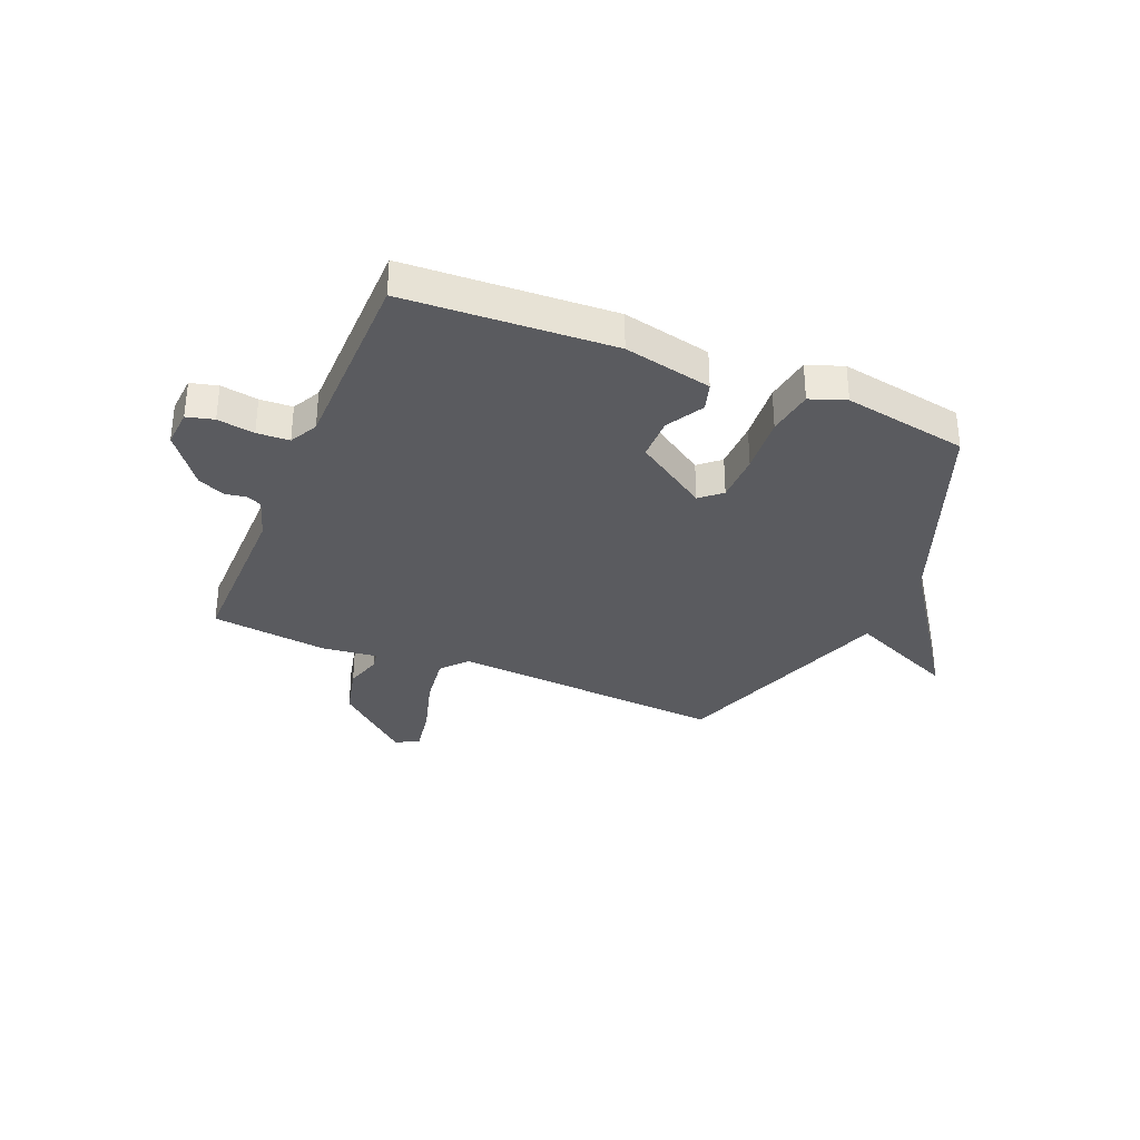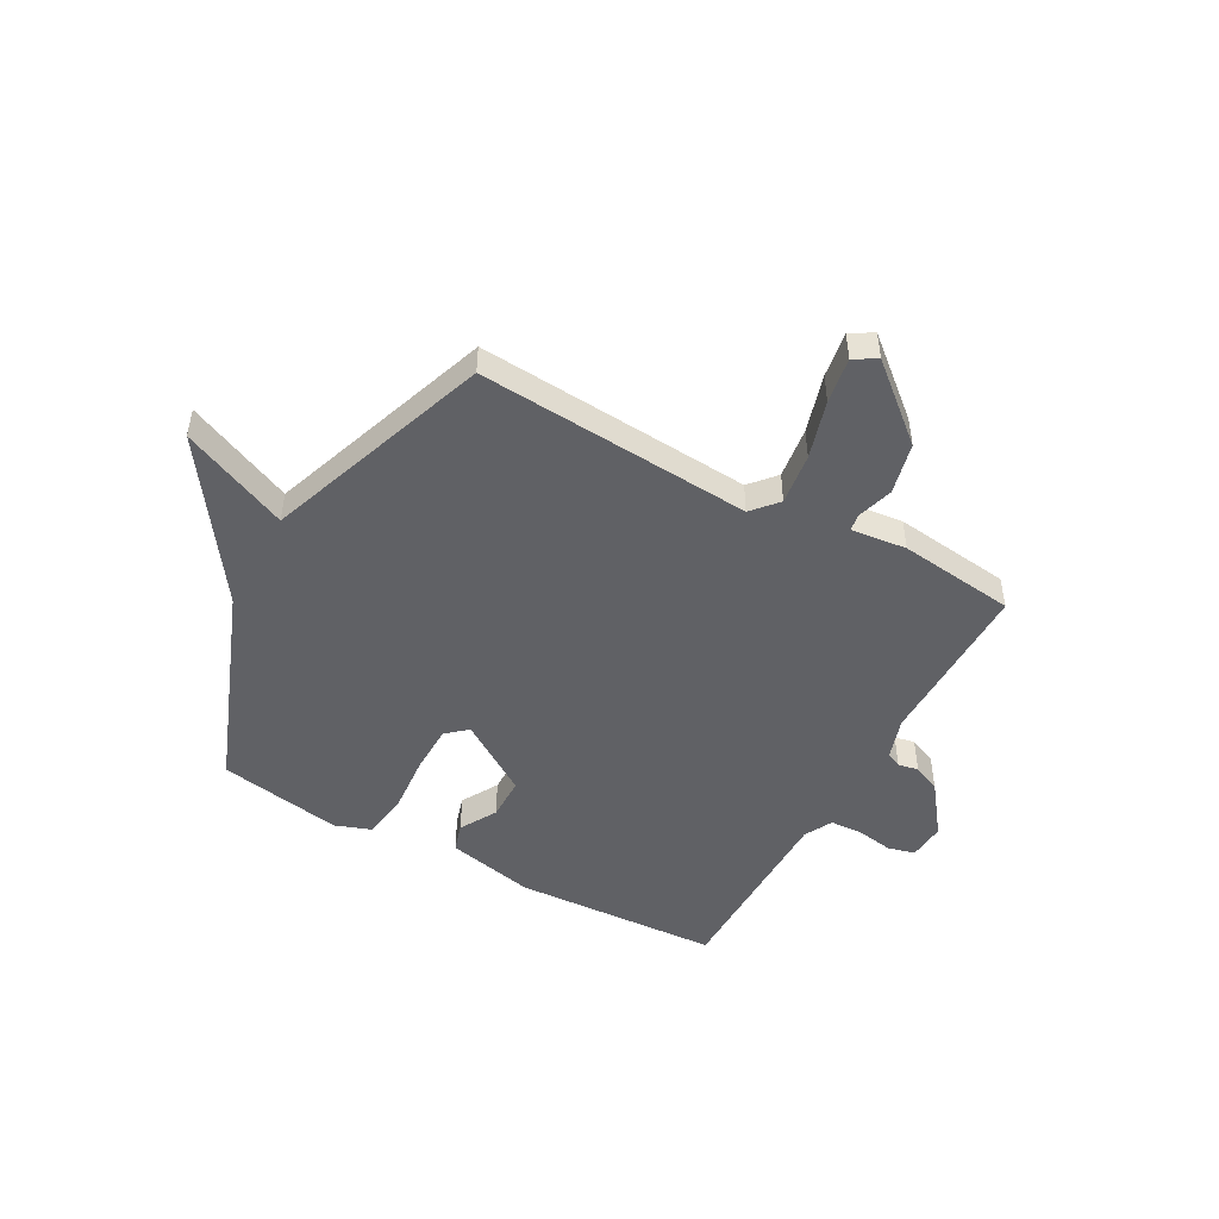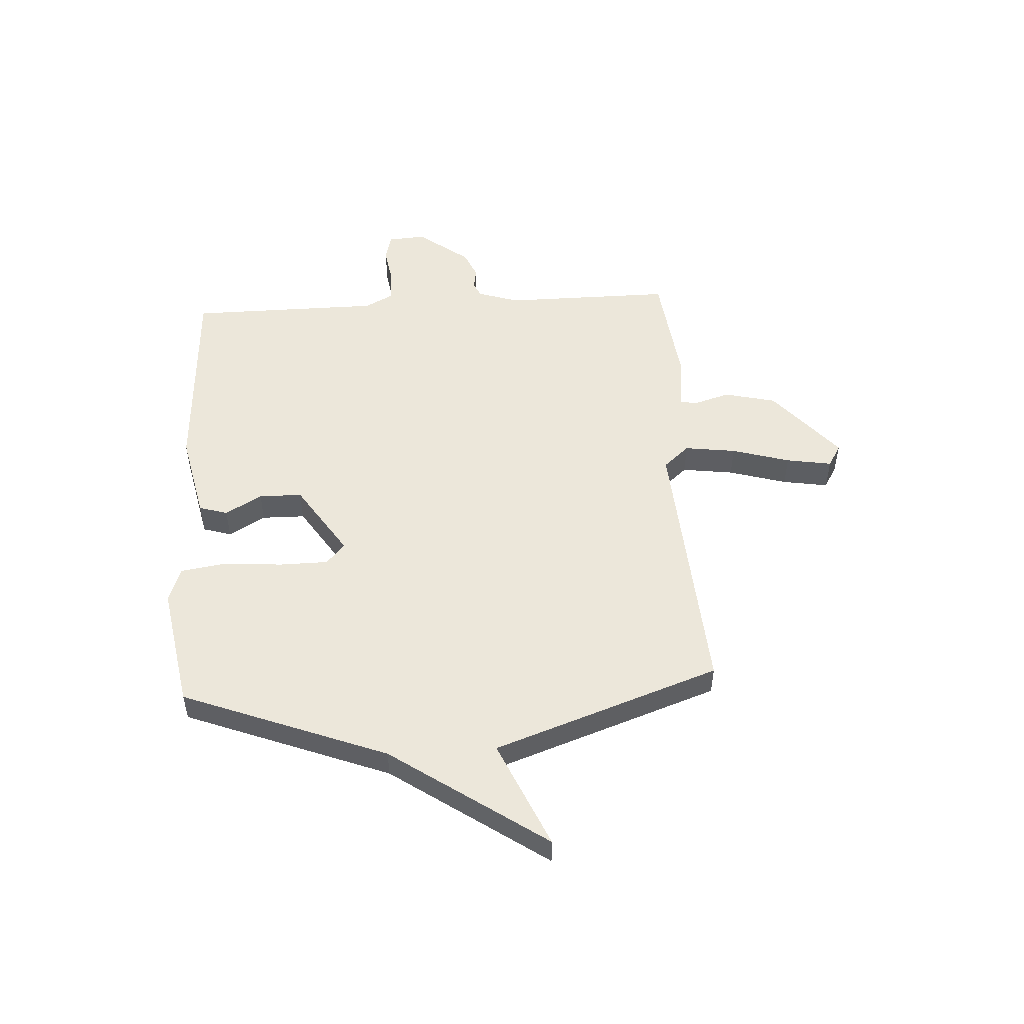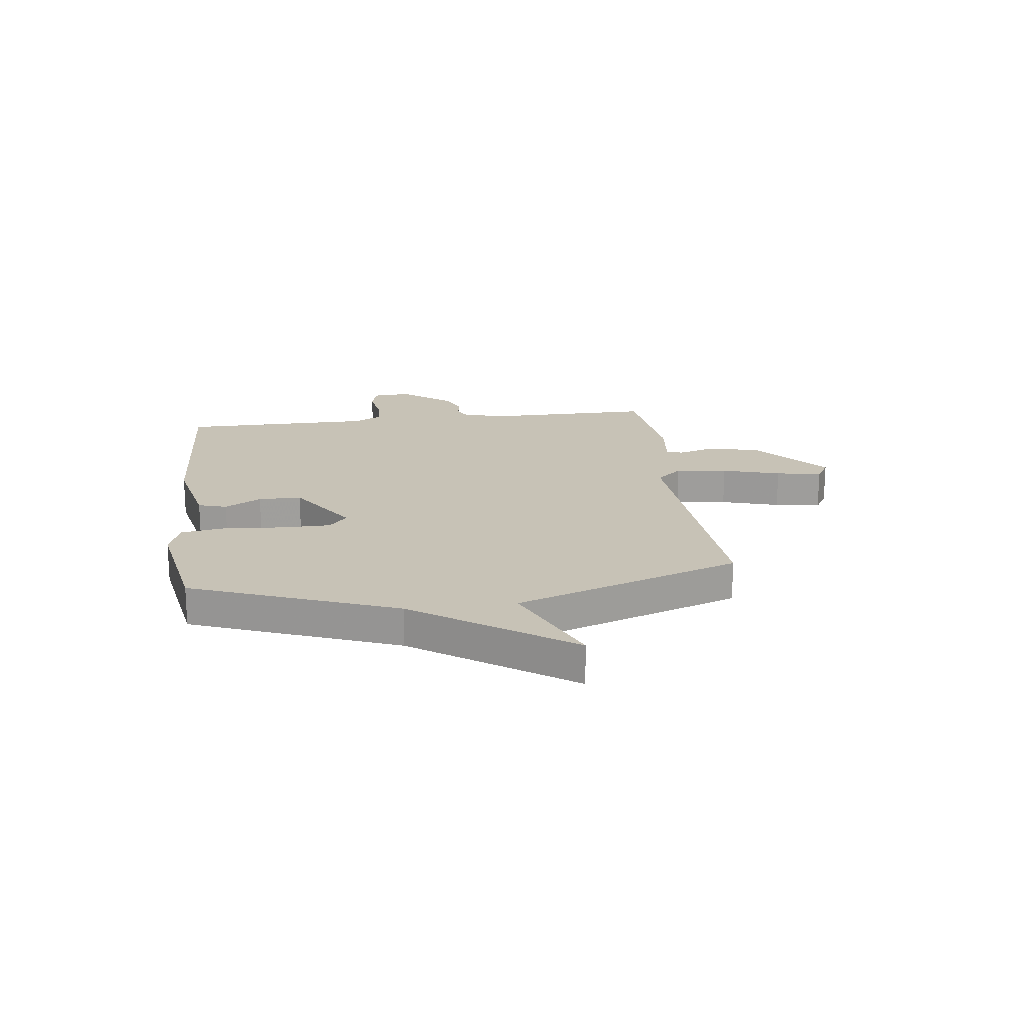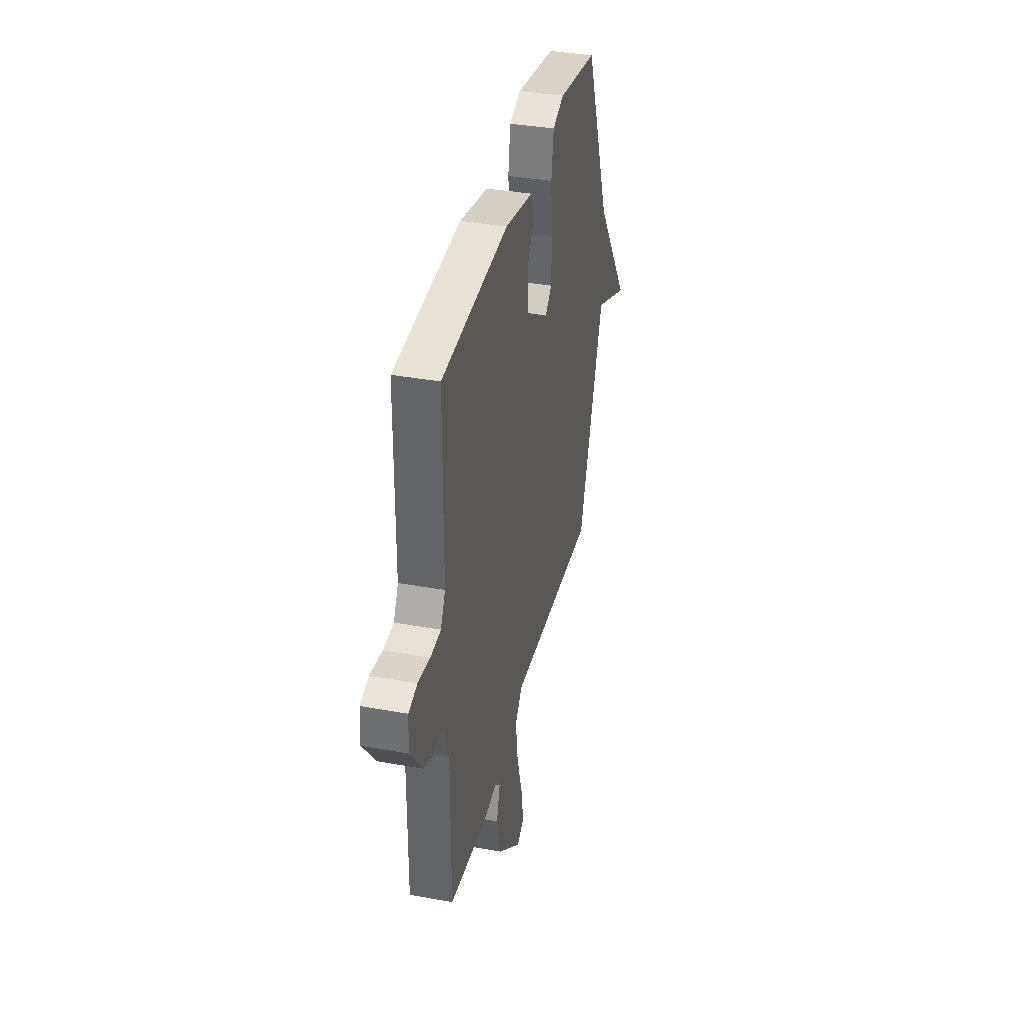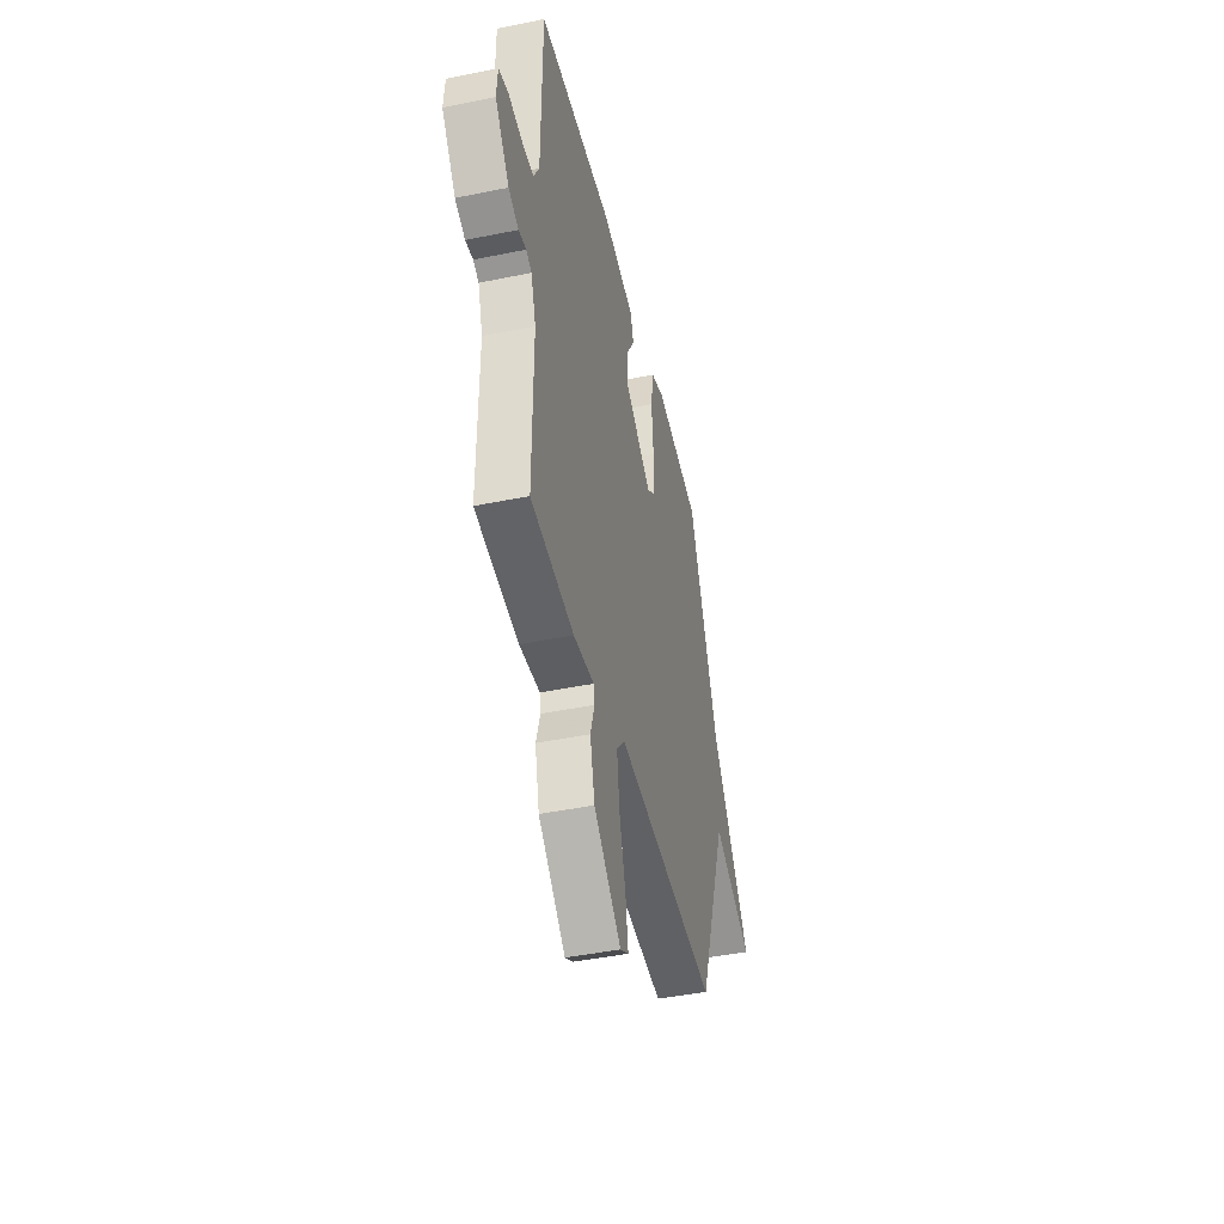
<metadata>
{"format":"obj","ext":"obj","renderer":"f3d","projection":"perspective","resolution":1024,"background":"white","views":[{"elev":-33.2,"azim":-22.6,"up":"+Y"},{"elev":-48.5,"azim":151.1,"up":"+Y"},{"elev":51.5,"azim":86.6,"up":"+Y"},{"elev":19.3,"azim":82.8,"up":"+Y"},{"elev":37.1,"azim":-76.8,"up":"+Z"},{"elev":-44.5,"azim":-76.6,"up":"+Z"}]}
</metadata>
<code>
v -0.5 0.07 0.5
v -0.116 0.07 0.521
v 0.047 0.07 0.486
v 0.063 0.07 0.433
v 0.024 0.07 0.365
v 0.025 0.07 0.285
v 0.16 0.07 0.197
v 0.199 0.07 0.231
v 0.2 0.07 0.322
v 0.191 0.07 0.43
v 0.204 0.07 0.516
v 0.27 0.07 0.54
v 0.5 0.07 0.5
v 0.647 0.07 0.12
v 0.847 0.07 -0.168
v 0.647 0.07 -0.08
v 0.5 0.07 -0.5
v -0.01 0.07 -0.464
v -0.052 0.07 -0.512
v -0.039 0.07 -0.608
v -0.007 0.07 -0.716
v 0.007 0.07 -0.801
v -0.035 0.07 -0.826
v -0.172 0.07 -0.709
v -0.195 0.07 -0.613
v -0.175 0.07 -0.546
v -0.18 0.07 -0.514
v -0.283 0.07 -0.526
v -0.5 0.07 -0.5
v -0.499 0.07 -0.185
v -0.524 0.07 -0.108
v -0.552 0.07 -0.095
v -0.59 0.07 -0.102
v -0.641 0.07 -0.08
v -0.713 0.07 0.015
v -0.708 0.07 0.085
v -0.658 0.07 0.098
v -0.589 0.07 0.087
v -0.529 0.07 0.09
v -0.502 0.07 0.142
v -0.5 0 0.5
v -0.116 0 0.521
v 0.047 0 0.486
v 0.063 0 0.433
v 0.024 0 0.365
v 0.025 0 0.285
v 0.16 0 0.197
v 0.199 0 0.231
v 0.2 0 0.322
v 0.191 0 0.43
v 0.204 0 0.516
v 0.27 0 0.54
v 0.5 0 0.5
v 0.647 0 0.12
v 0.847 0 -0.168
v 0.647 0 -0.08
v 0.5 0 -0.5
v -0.01 0 -0.464
v -0.052 0 -0.512
v -0.039 0 -0.608
v -0.007 0 -0.716
v 0.007 0 -0.801
v -0.035 0 -0.826
v -0.172 0 -0.709
v -0.195 0 -0.613
v -0.175 0 -0.546
v -0.18 0 -0.514
v -0.283 0 -0.526
v -0.5 0 -0.5
v -0.499 0 -0.185
v -0.524 0 -0.108
v -0.552 0 -0.095
v -0.59 0 -0.102
v -0.641 0 -0.08
v -0.713 0 0.015
v -0.708 0 0.085
v -0.658 0 0.098
v -0.589 0 0.087
v -0.529 0 0.09
v -0.502 0 0.142
f 36 37 38
f 35 36 38
f 34 35 38
f 33 34 38
f 32 33 38
f 31 32 38 39
f 30 31 39 40
f 27 28 29 30
f 24 25 26
f 23 24 26
f 22 23 26
f 21 22 26
f 20 21 26
f 19 20 26 27
f 40 1 2
f 30 40 2
f 27 30 2
f 19 27 2
f 18 19 2
f 14 15 16
f 14 16 17
f 13 14 17
f 12 13 17
f 11 12 17
f 10 11 17
f 9 10 17
f 2 3 4 5
f 2 5 6
f 18 2 6
f 17 18 6 7
f 8 9 17
f 7 8 17
f 78 77 76
f 78 76 75
f 78 75 74
f 78 74 73
f 78 73 72
f 79 78 72 71
f 80 79 71 70
f 70 69 68 67
f 66 65 64
f 66 64 63
f 66 63 62
f 66 62 61
f 66 61 60
f 67 66 60 59
f 42 41 80
f 42 80 70
f 42 70 67
f 42 67 59
f 42 59 58
f 56 55 54
f 57 56 54
f 57 54 53
f 57 53 52
f 57 52 51
f 57 51 50
f 57 50 49
f 45 44 43 42
f 46 45 42
f 46 42 58
f 47 46 58 57
f 57 49 48
f 57 48 47
f 1 41 42 2
f 2 42 43 3
f 3 43 44 4
f 4 44 45 5
f 5 45 46 6
f 6 46 47 7
f 7 47 48 8
f 8 48 49 9
f 9 49 50 10
f 10 50 51 11
f 11 51 52 12
f 12 52 53 13
f 13 53 54 14
f 14 54 55 15
f 15 55 56 16
f 16 56 57 17
f 17 57 58 18
f 18 58 59 19
f 19 59 60 20
f 20 60 61 21
f 21 61 62 22
f 22 62 63 23
f 23 63 64 24
f 24 64 65 25
f 25 65 66 26
f 26 66 67 27
f 27 67 68 28
f 28 68 69 29
f 29 69 70 30
f 30 70 71 31
f 31 71 72 32
f 32 72 73 33
f 33 73 74 34
f 34 74 75 35
f 35 75 76 36
f 36 76 77 37
f 37 77 78 38
f 38 78 79 39
f 39 79 80 40
f 40 80 41 1

</code>
